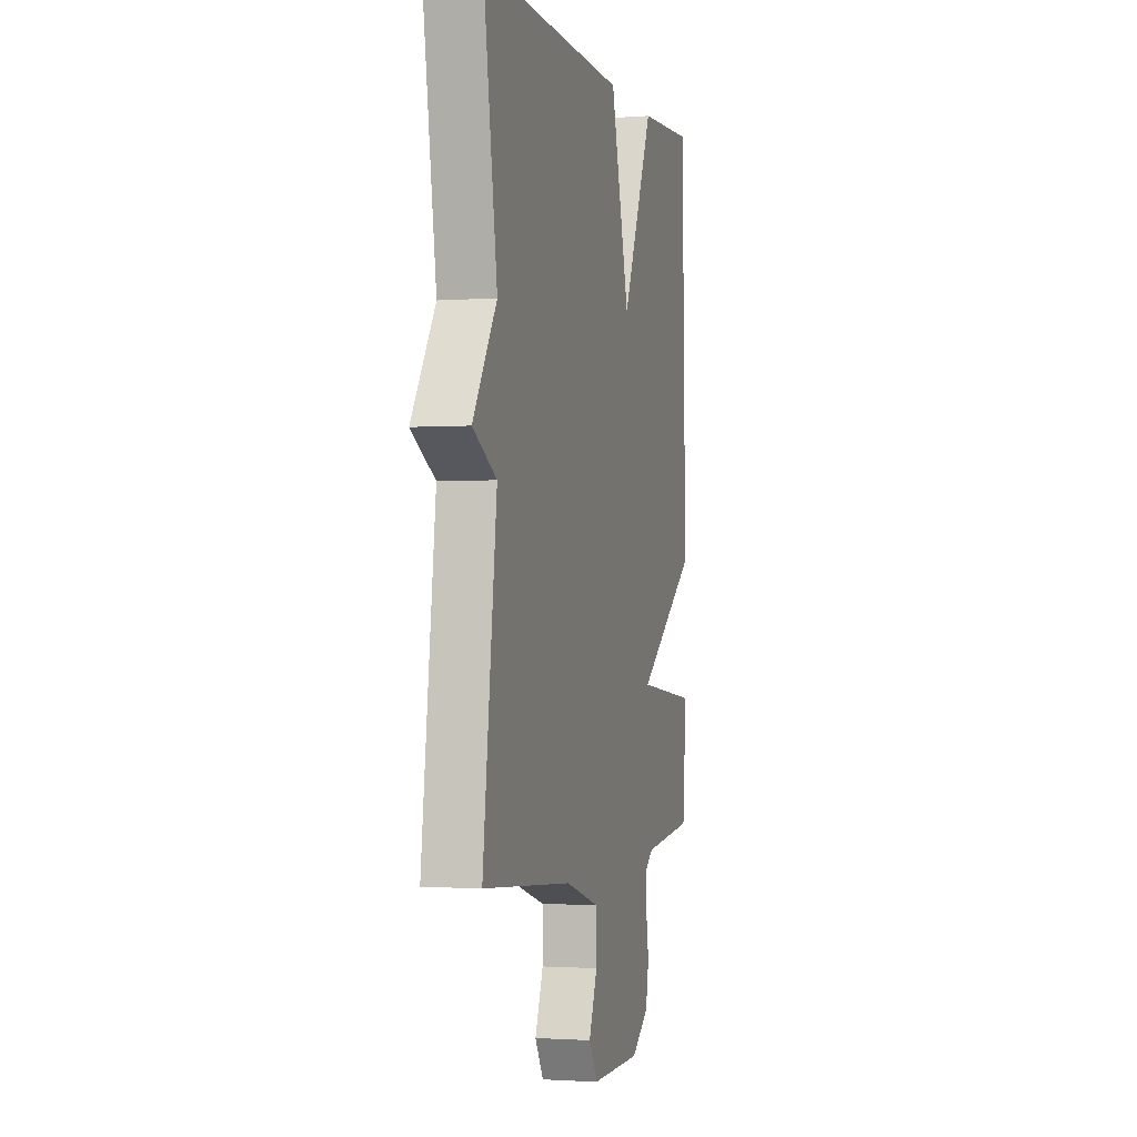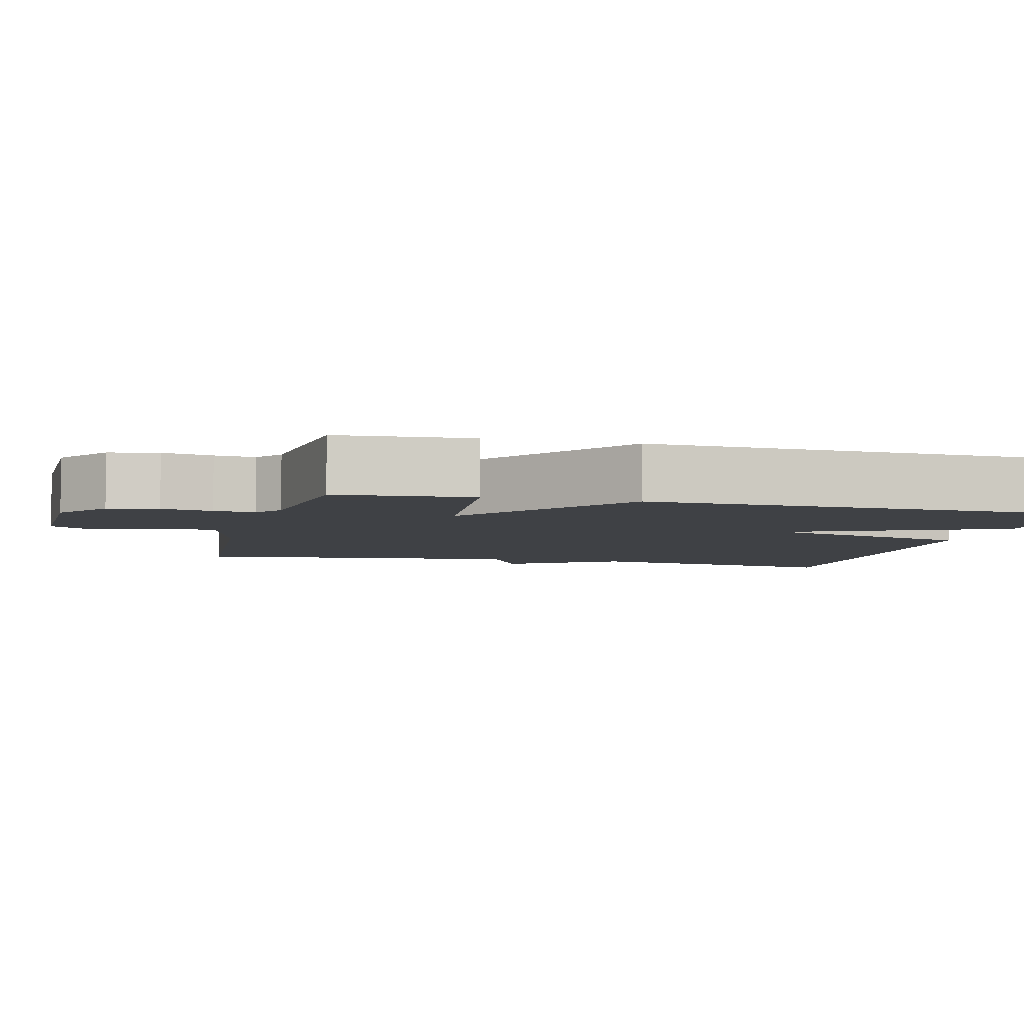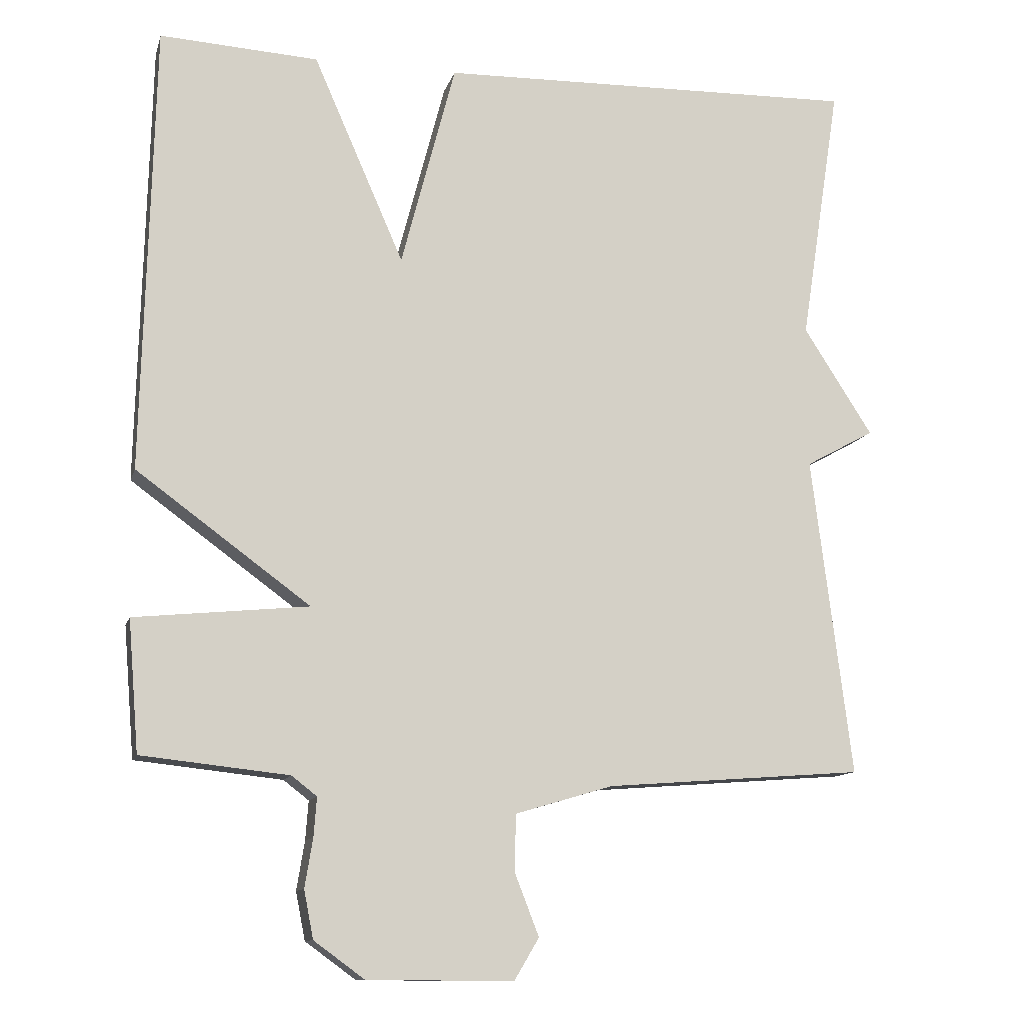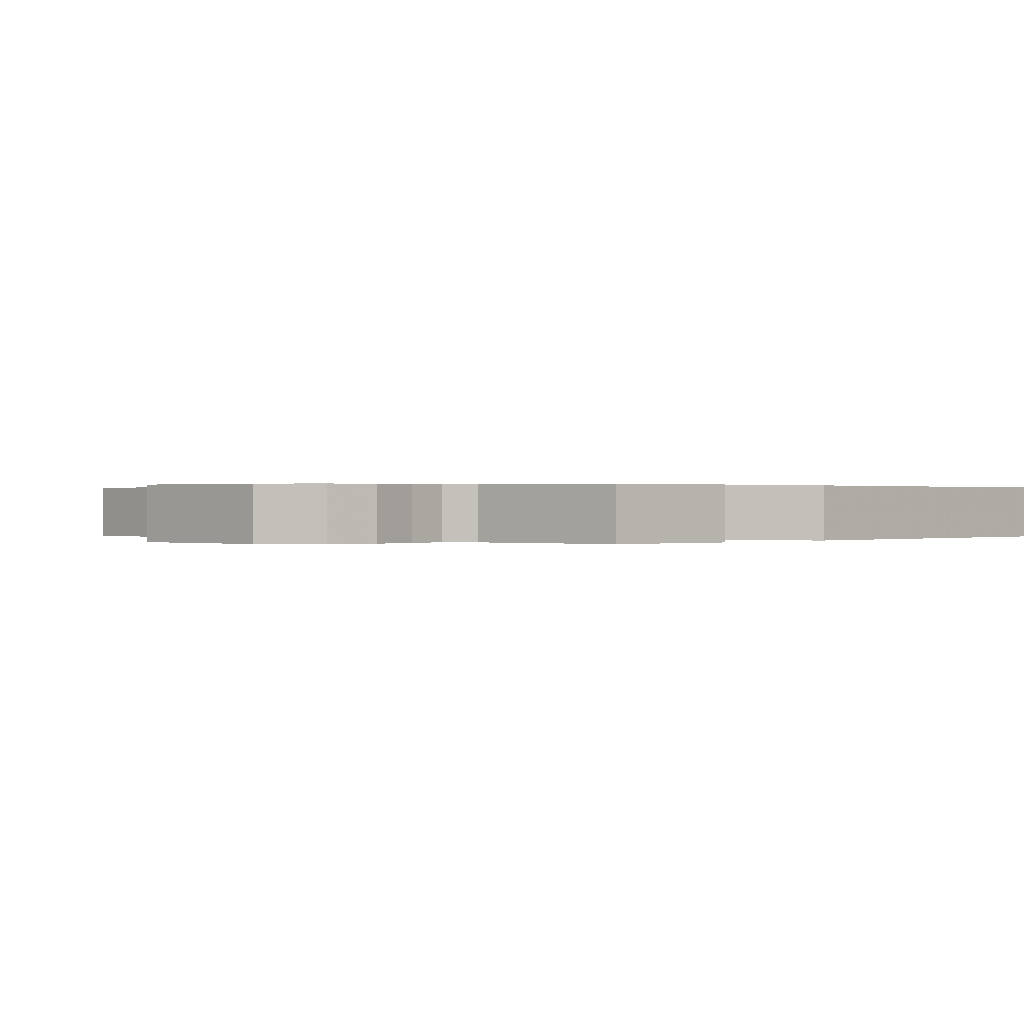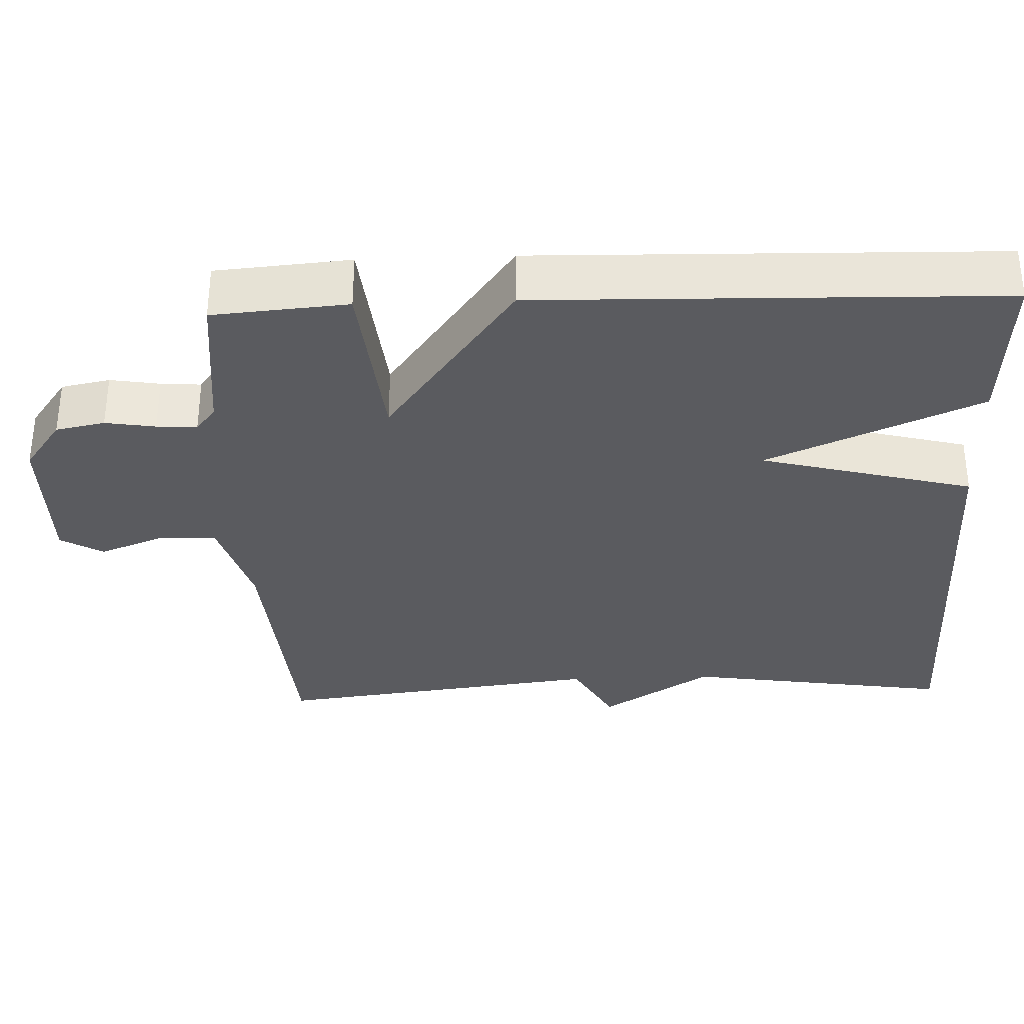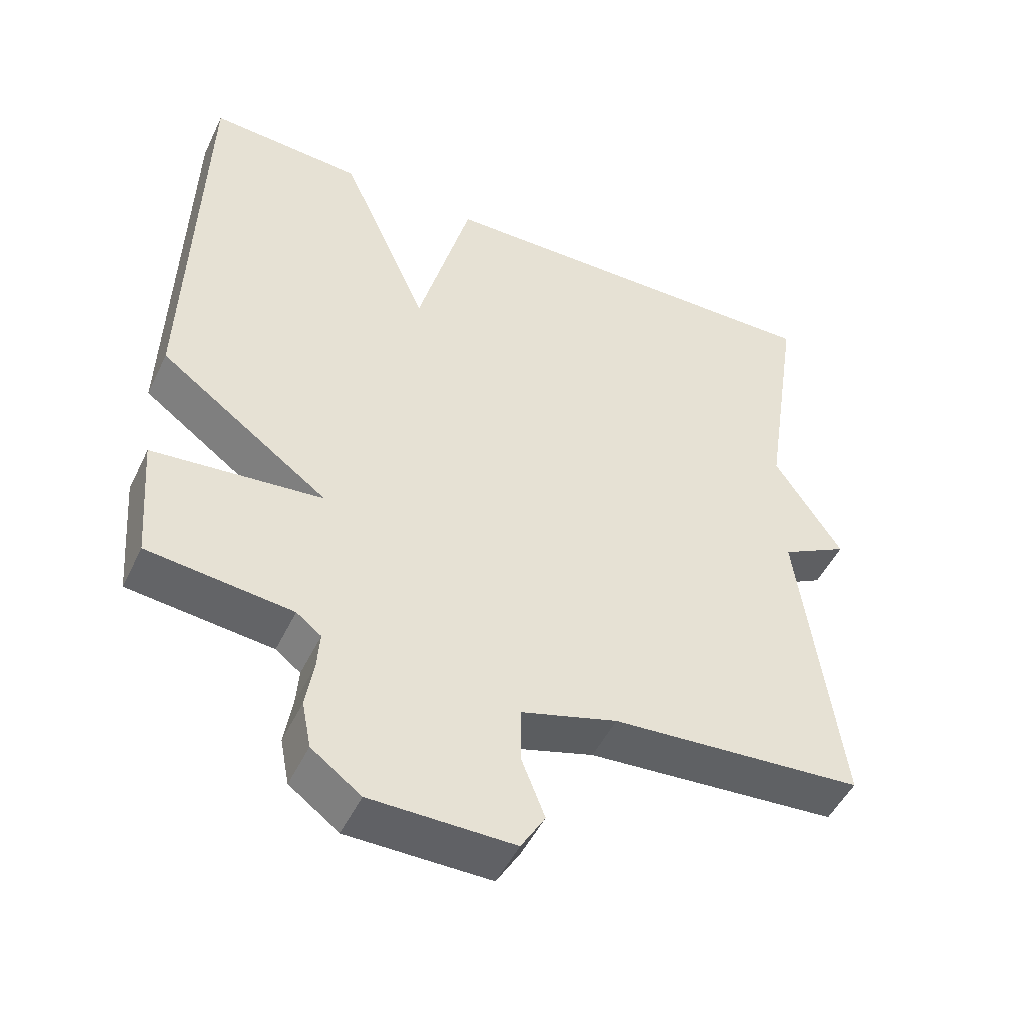
<metadata>
{"format":"obj","ext":"obj","renderer":"f3d","projection":"perspective","resolution":1024,"background":"white","views":[{"elev":-1.6,"azim":105.0,"up":"+Z"},{"elev":-5.4,"azim":-104.5,"up":"+Y"},{"elev":-11.7,"azim":-14.0,"up":"+Z"},{"elev":0.2,"azim":-135.9,"up":"+Y"},{"elev":-33.0,"azim":-87.8,"up":"+Y"},{"elev":-49.3,"azim":-25.0,"up":"+Z"}]}
</metadata>
<code>
v 0.5 0.07 0.5
v 0.445 0.07 0.141
v 0.54 0.07 -0.007
v 0.445 0.07 -0.059
v 0.5 0.07 -0.5
v 0.144 0.07 -0.527
v 0.009 0.07 -0.567
v 0.008 0.07 -0.646
v 0.041 0.07 -0.731
v 0.007 0.07 -0.788
v -0.194 0.07 -0.787
v -0.264 0.07 -0.736
v -0.277 0.07 -0.67
v -0.266 0.07 -0.603
v -0.262 0.07 -0.549
v -0.297 0.07 -0.522
v -0.5 0.07 -0.5
v -0.515 0.07 -0.319
v -0.275 0.07 -0.295
v -0.515 0.07 -0.119
v -0.5 0.07 0.5
v -0.281 0.07 0.487
v -0.156 0.07 0.201
v -0.081 0.07 0.487
v 0.5 0 0.5
v 0.445 0 0.141
v 0.54 0 -0.007
v 0.445 0 -0.059
v 0.5 0 -0.5
v 0.144 0 -0.527
v 0.009 0 -0.567
v 0.008 0 -0.646
v 0.041 0 -0.731
v 0.007 0 -0.788
v -0.194 0 -0.787
v -0.264 0 -0.736
v -0.277 0 -0.67
v -0.266 0 -0.603
v -0.262 0 -0.549
v -0.297 0 -0.522
v -0.5 0 -0.5
v -0.515 0 -0.319
v -0.275 0 -0.295
v -0.515 0 -0.119
v -0.5 0 0.5
v -0.281 0 0.487
v -0.156 0 0.201
v -0.081 0 0.487
f 23 24 1 2
f 21 22 23
f 20 21 23
f 19 20 23
f 2 3 4
f 23 2 4
f 19 23 4
f 16 17 18 19
f 4 5 6
f 19 4 6
f 16 19 6
f 15 16 6
f 14 15 6 7
f 12 13 14
f 11 12 14
f 10 11 14
f 9 10 14
f 8 9 14
f 7 8 14
f 26 25 48 47
f 47 46 45
f 47 45 44
f 47 44 43
f 28 27 26
f 28 26 47
f 28 47 43
f 43 42 41 40
f 30 29 28
f 30 28 43
f 30 43 40
f 30 40 39
f 31 30 39 38
f 38 37 36
f 38 36 35
f 38 35 34
f 38 34 33
f 38 33 32
f 38 32 31
f 1 25 26 2
f 2 26 27 3
f 3 27 28 4
f 4 28 29 5
f 5 29 30 6
f 6 30 31 7
f 7 31 32 8
f 8 32 33 9
f 9 33 34 10
f 10 34 35 11
f 11 35 36 12
f 12 36 37 13
f 13 37 38 14
f 14 38 39 15
f 15 39 40 16
f 16 40 41 17
f 17 41 42 18
f 18 42 43 19
f 19 43 44 20
f 20 44 45 21
f 21 45 46 22
f 22 46 47 23
f 23 47 48 24
f 24 48 25 1

</code>
